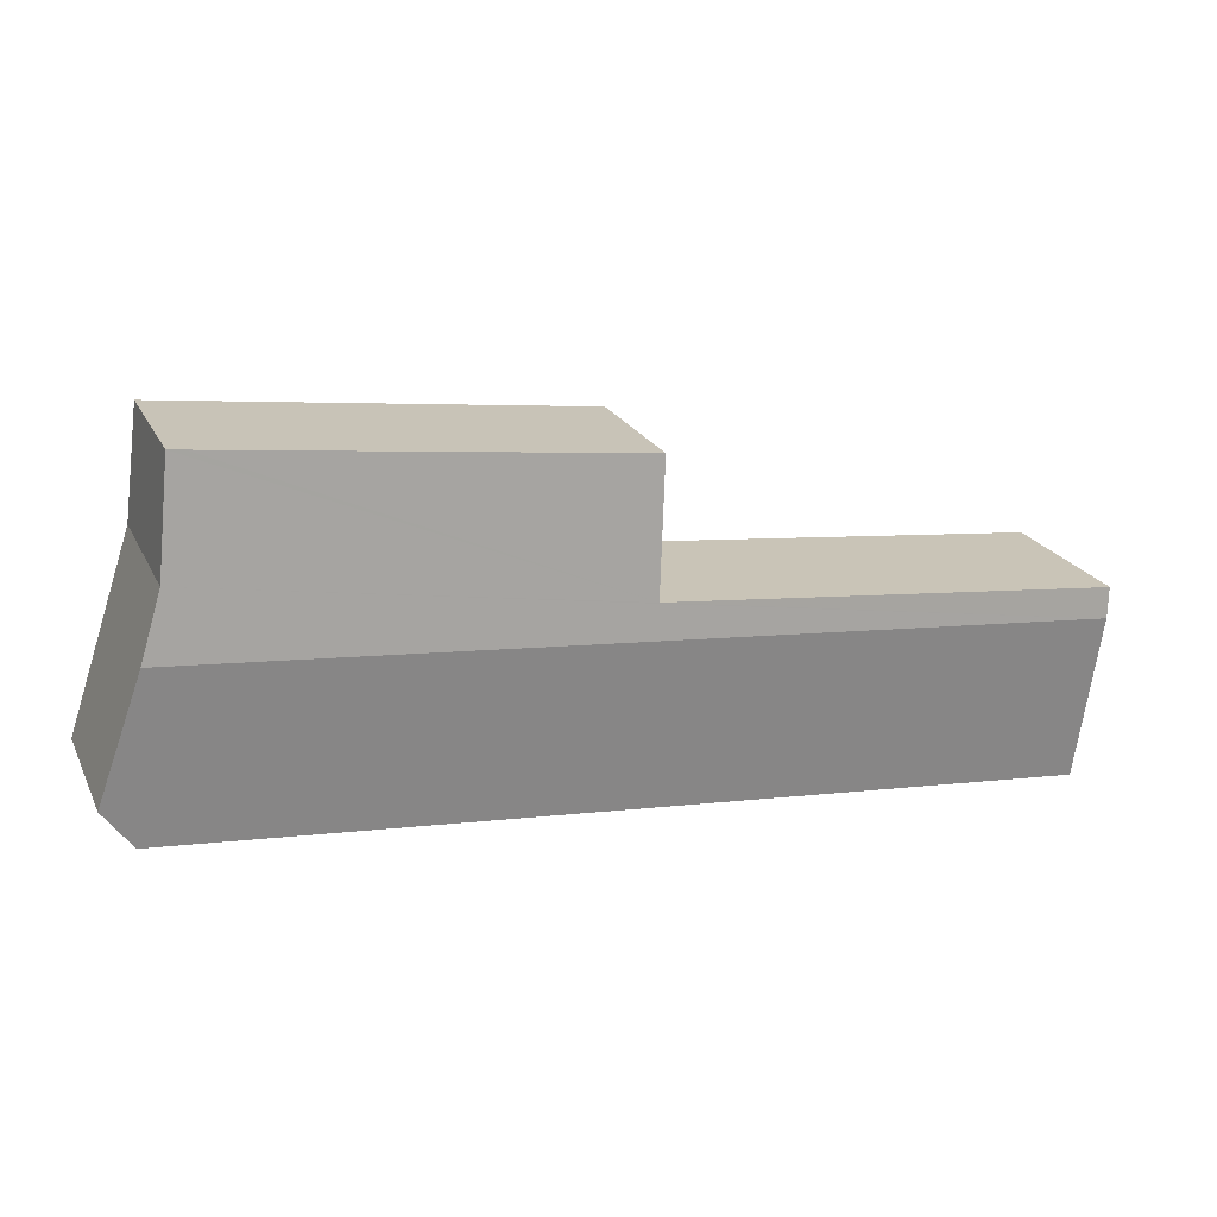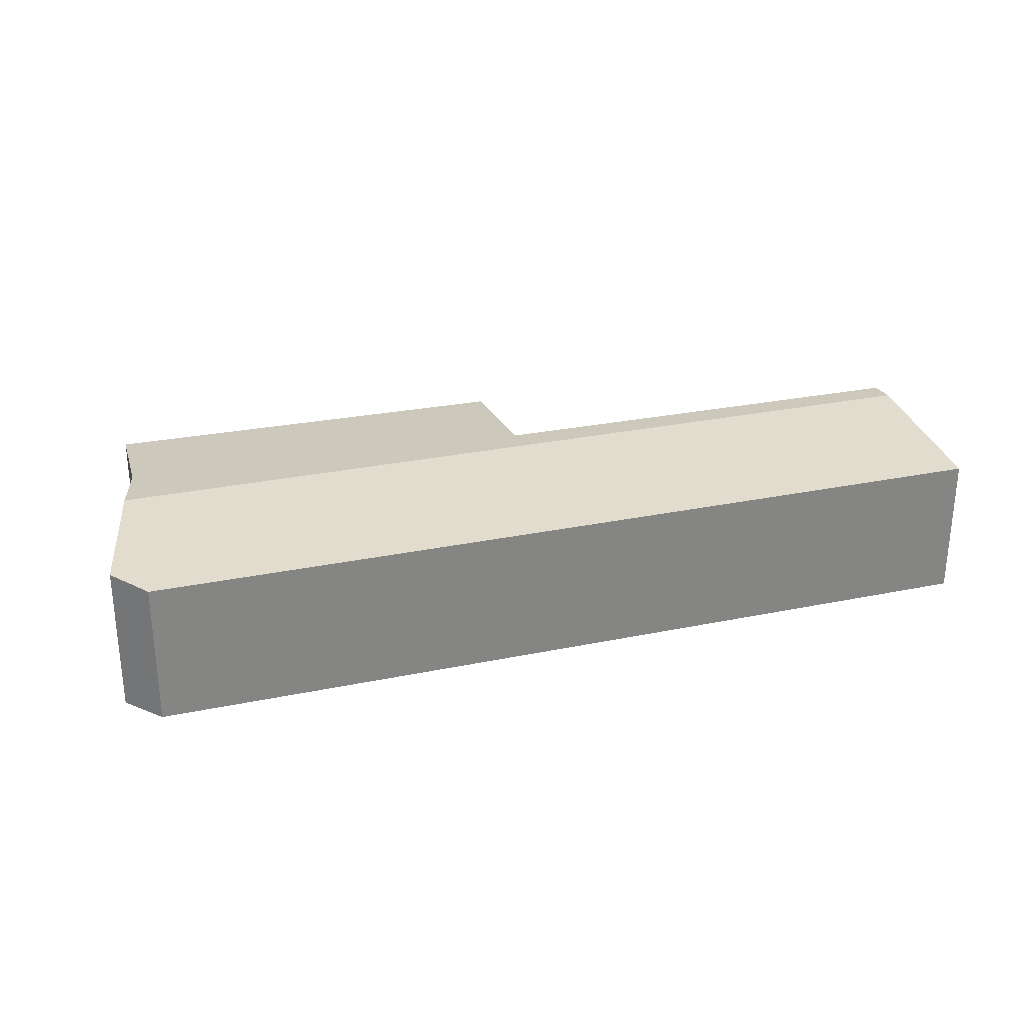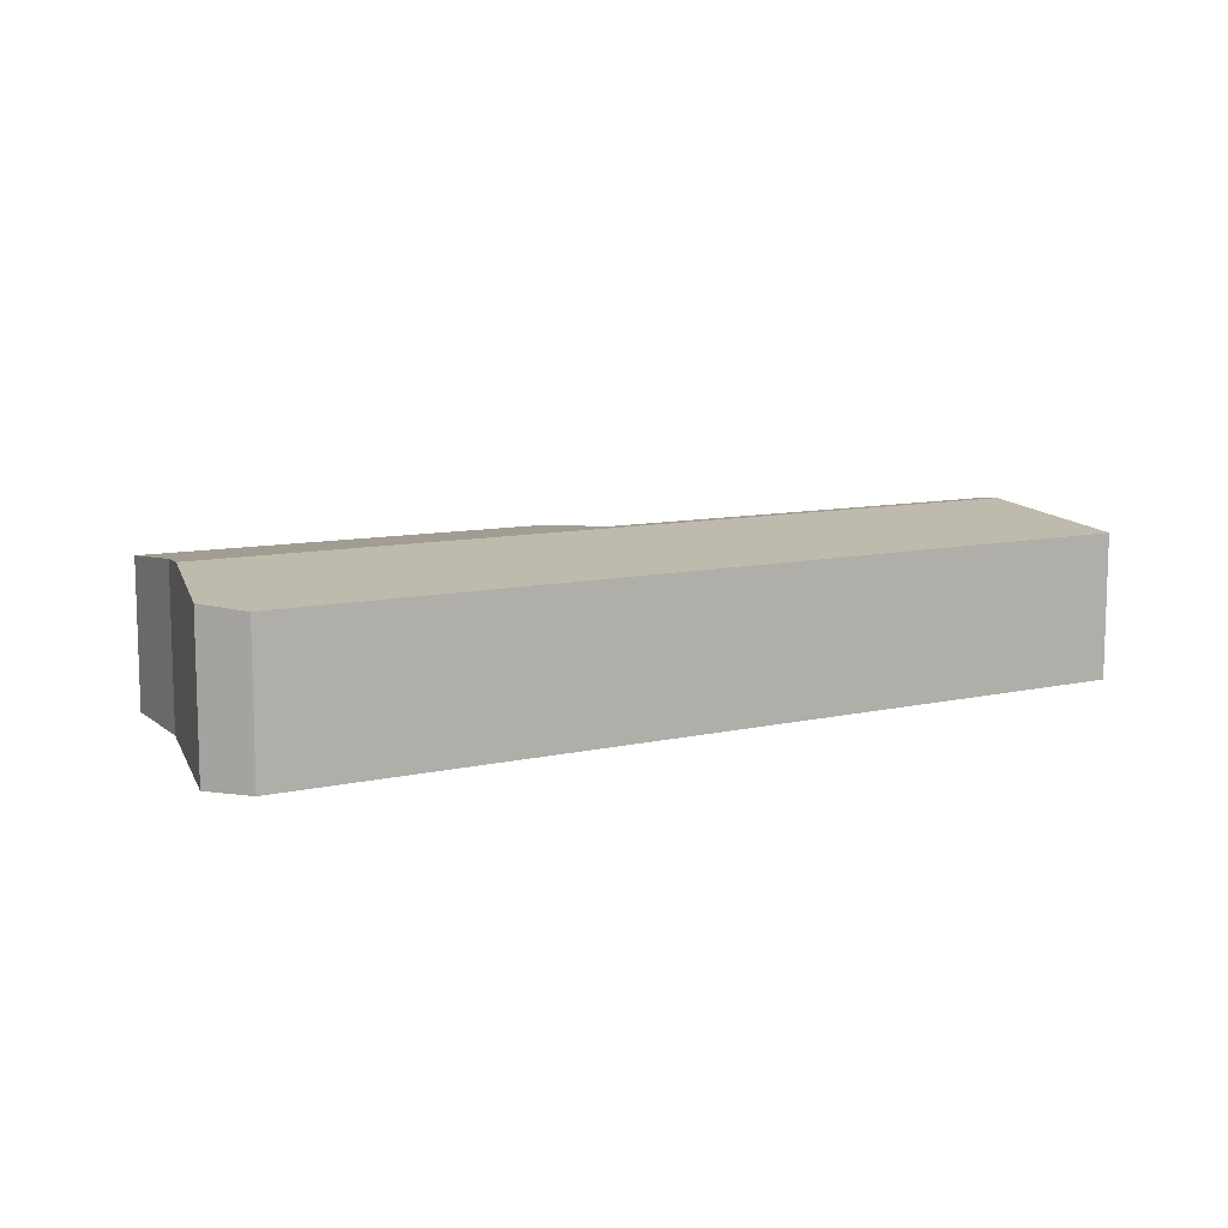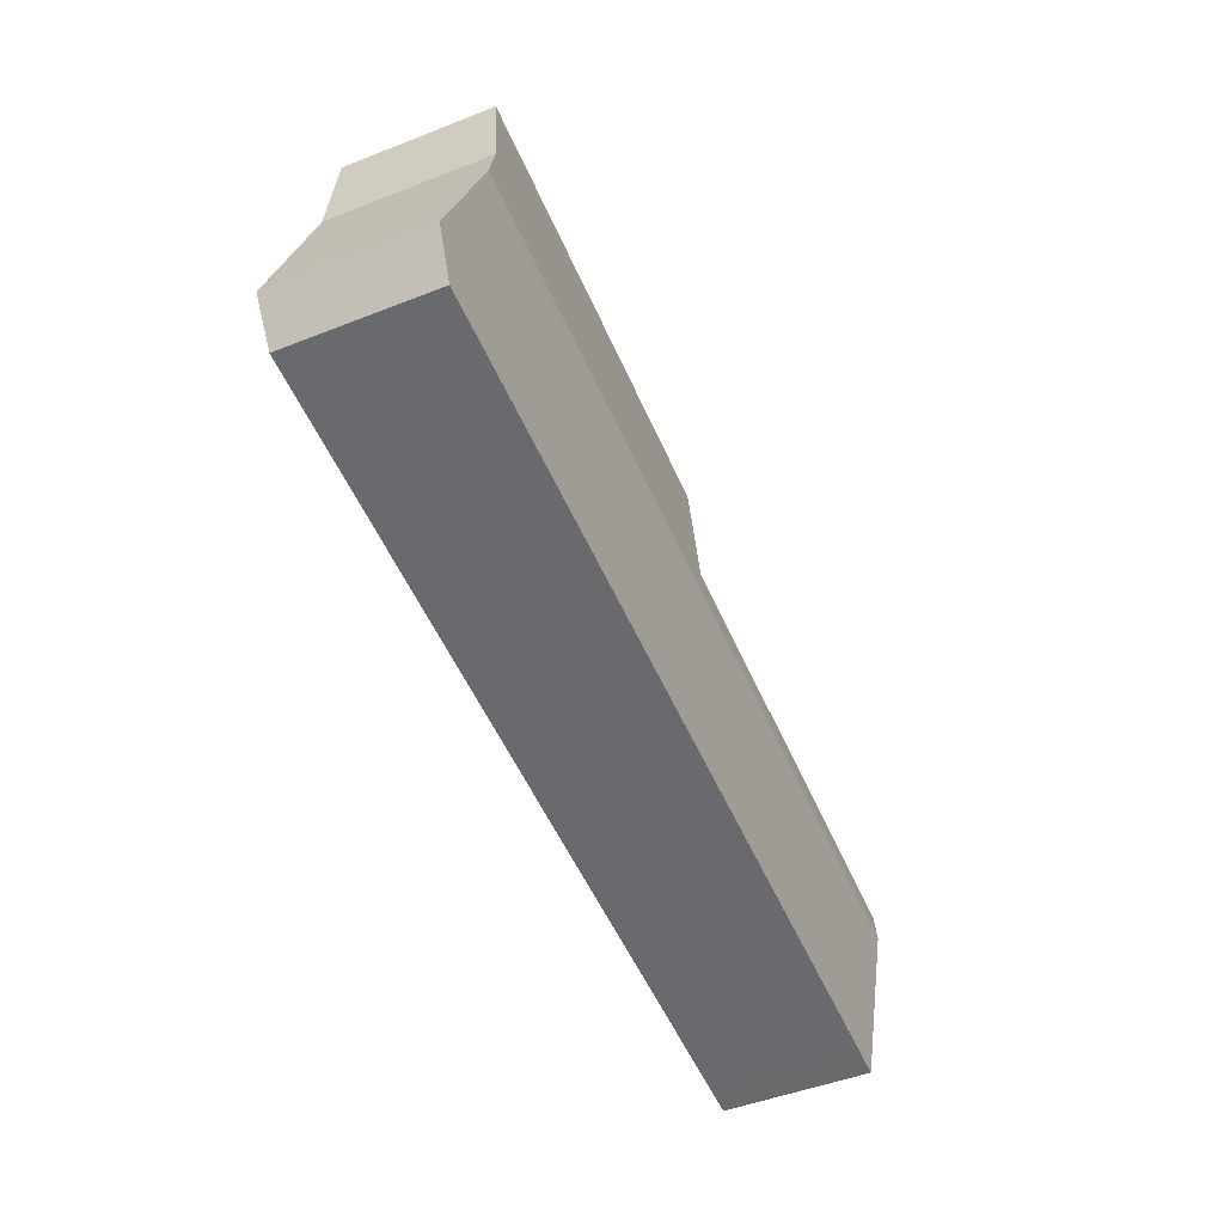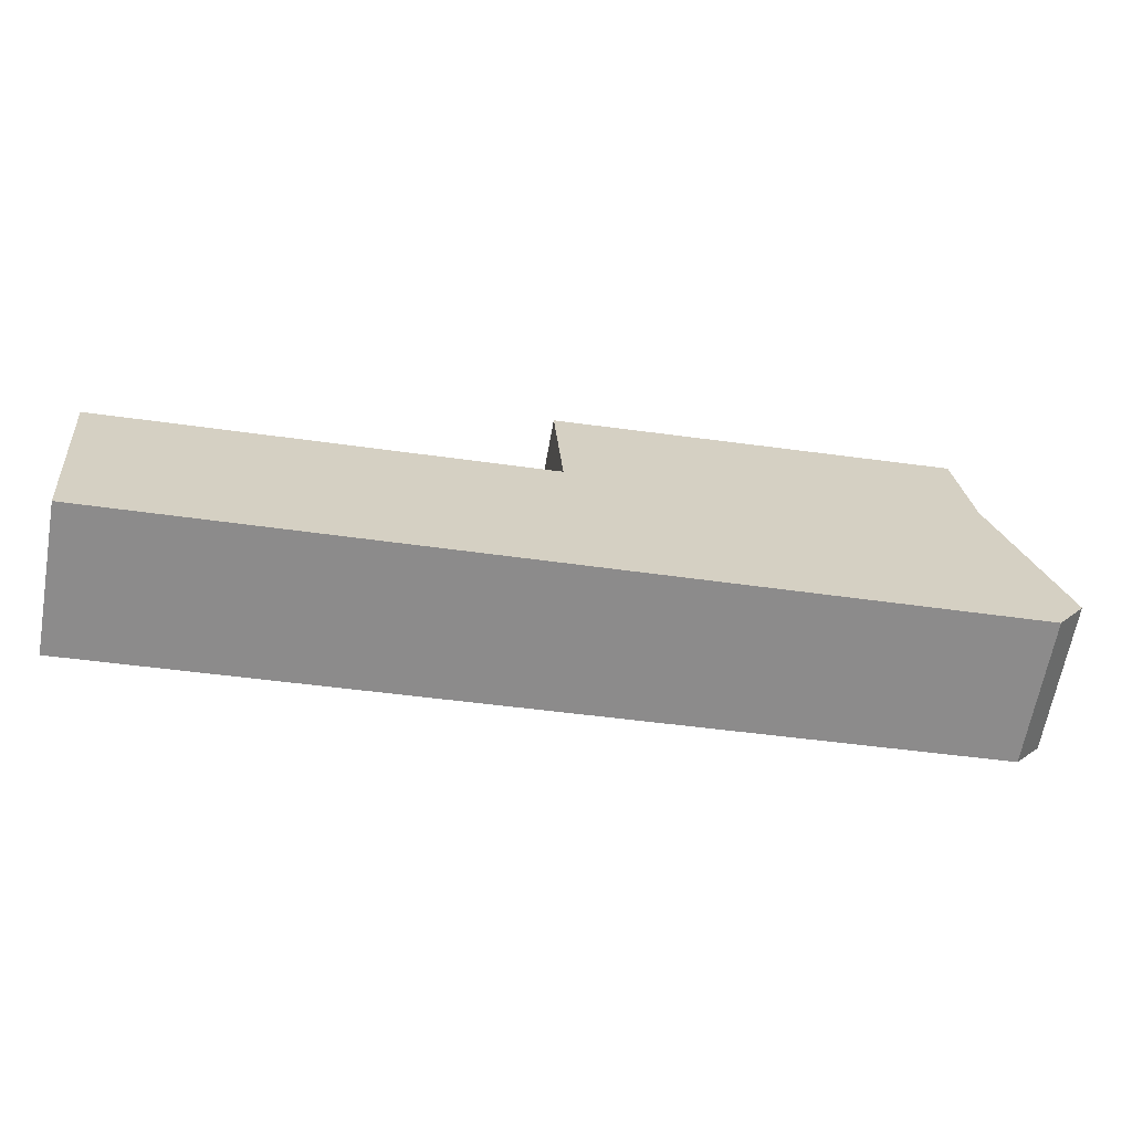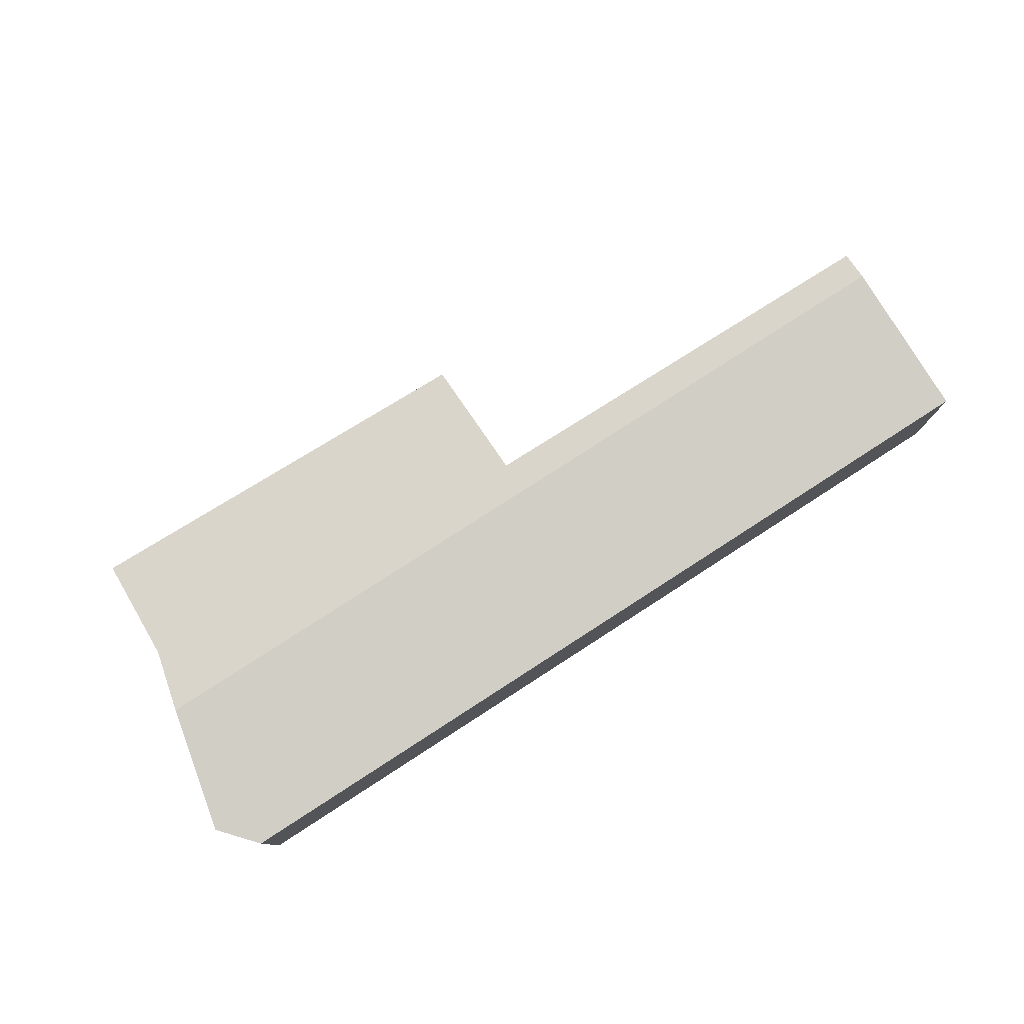
<metadata>
{"format":"obj","ext":"obj","renderer":"f3d","projection":"perspective","resolution":1024,"background":"white","views":[{"elev":21.5,"azim":159.6,"up":"+Z"},{"elev":28.1,"azim":157.3,"up":"+Y"},{"elev":10.0,"azim":144.4,"up":"+Y"},{"elev":-48.4,"azim":113.7,"up":"+Z"},{"elev":-64.5,"azim":-10.1,"up":"+Z"},{"elev":78.5,"azim":141.9,"up":"+Y"}]}
</metadata>
<code>
v  0.126 2.852 -0.507
v  15.08 2.736 1.992
v  15.44 2.852 0.896
v  7.787 2.791 0.79
v  15.01 2.682 2.511
v  14.84 2.541 3.86
v  14.57 2.542 3.829
v  0 2.799 1.714e-16
v  0.045 2.852 -0.514
v  0.015 2.817 -0.176
v  7.613 2.56 3.018
v  15.67 2.553 -1.987
v  16.17 2.621 -1.285
v  1.066 2.553 -3.325
v  0.297 2.553 -3.395
v  0.297 2.079e-16 -3.395
v  0.045 3.147e-17 -0.514
v  0.015 1.078e-17 -0.176
v  0 0 0
v  7.787 -4.837e-17 0.79
v  7.613 -1.848e-16 3.018
v  14.57 -2.345e-16 3.829
v  14.84 -2.364e-16 3.86
v  15.08 -1.22e-16 1.992
v  15.01 -1.538e-16 2.511
v  16.17 7.868e-17 -1.285
v  15.44 -5.486e-17 0.896
v  15.67 1.217e-16 -1.987
v  1.066 2.036e-16 -3.325
g defaultobject
f 1 2 3
f 2 1 4
f 2 4 5
f 5 4 6
f 6 4 7
f 4 1 8
f 8 1 9
f 8 9 10
f 11 7 4
f 12 3 13
f 3 12 1
f 1 12 14
f 1 14 15
f 1 15 9
f 16 9 15
f 9 16 17
f 9 17 10
f 10 17 8
f 8 17 18
f 8 18 19
f 20 11 4
f 11 20 21
f 19 4 8
f 4 19 20
f 21 7 11
f 7 21 22
f 7 22 6
f 6 22 23
f 23 5 6
f 5 23 2
f 2 23 24
f 24 23 25
f 24 3 2
f 3 24 13
f 13 24 26
f 26 24 27
f 26 12 13
f 12 26 28
f 14 16 15
f 16 14 29
f 29 14 12
f 29 12 28
f 22 25 23
f 25 22 24
f 24 22 21
f 24 21 28
f 28 21 20
f 28 20 29
f 29 20 19
f 29 19 17
f 29 17 16
f 17 19 18
f 27 28 26
f 28 27 24

</code>
